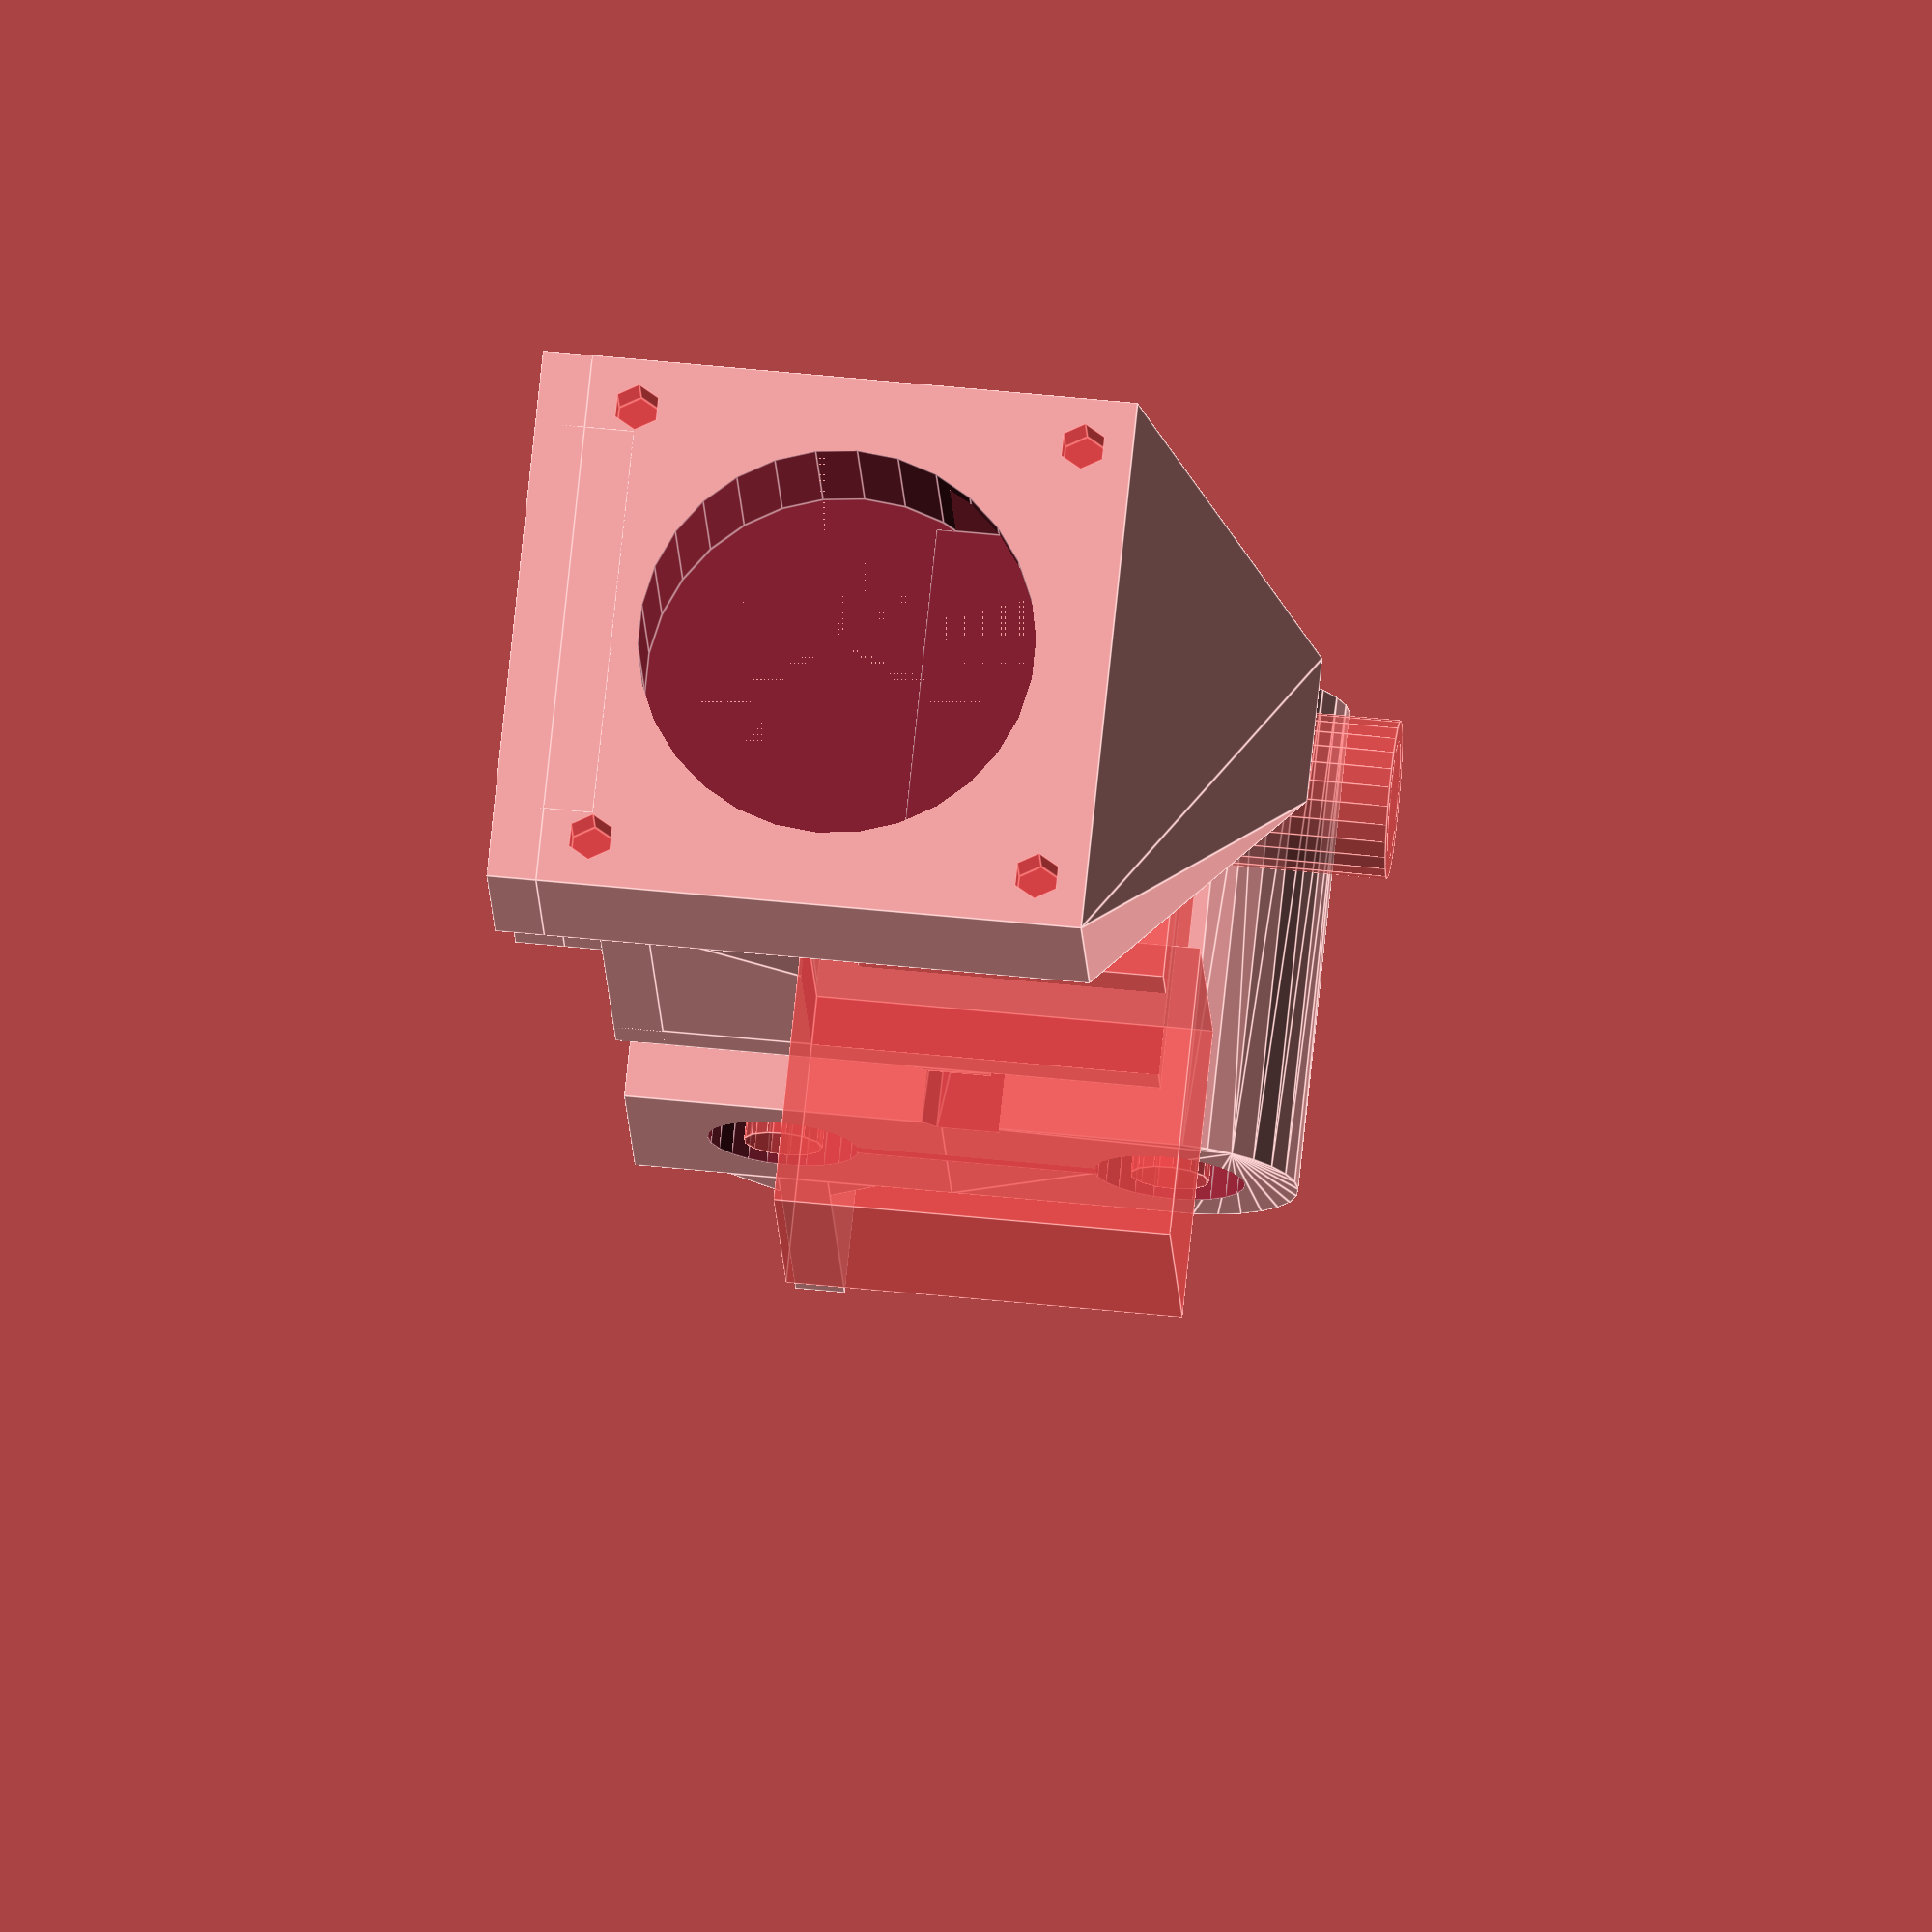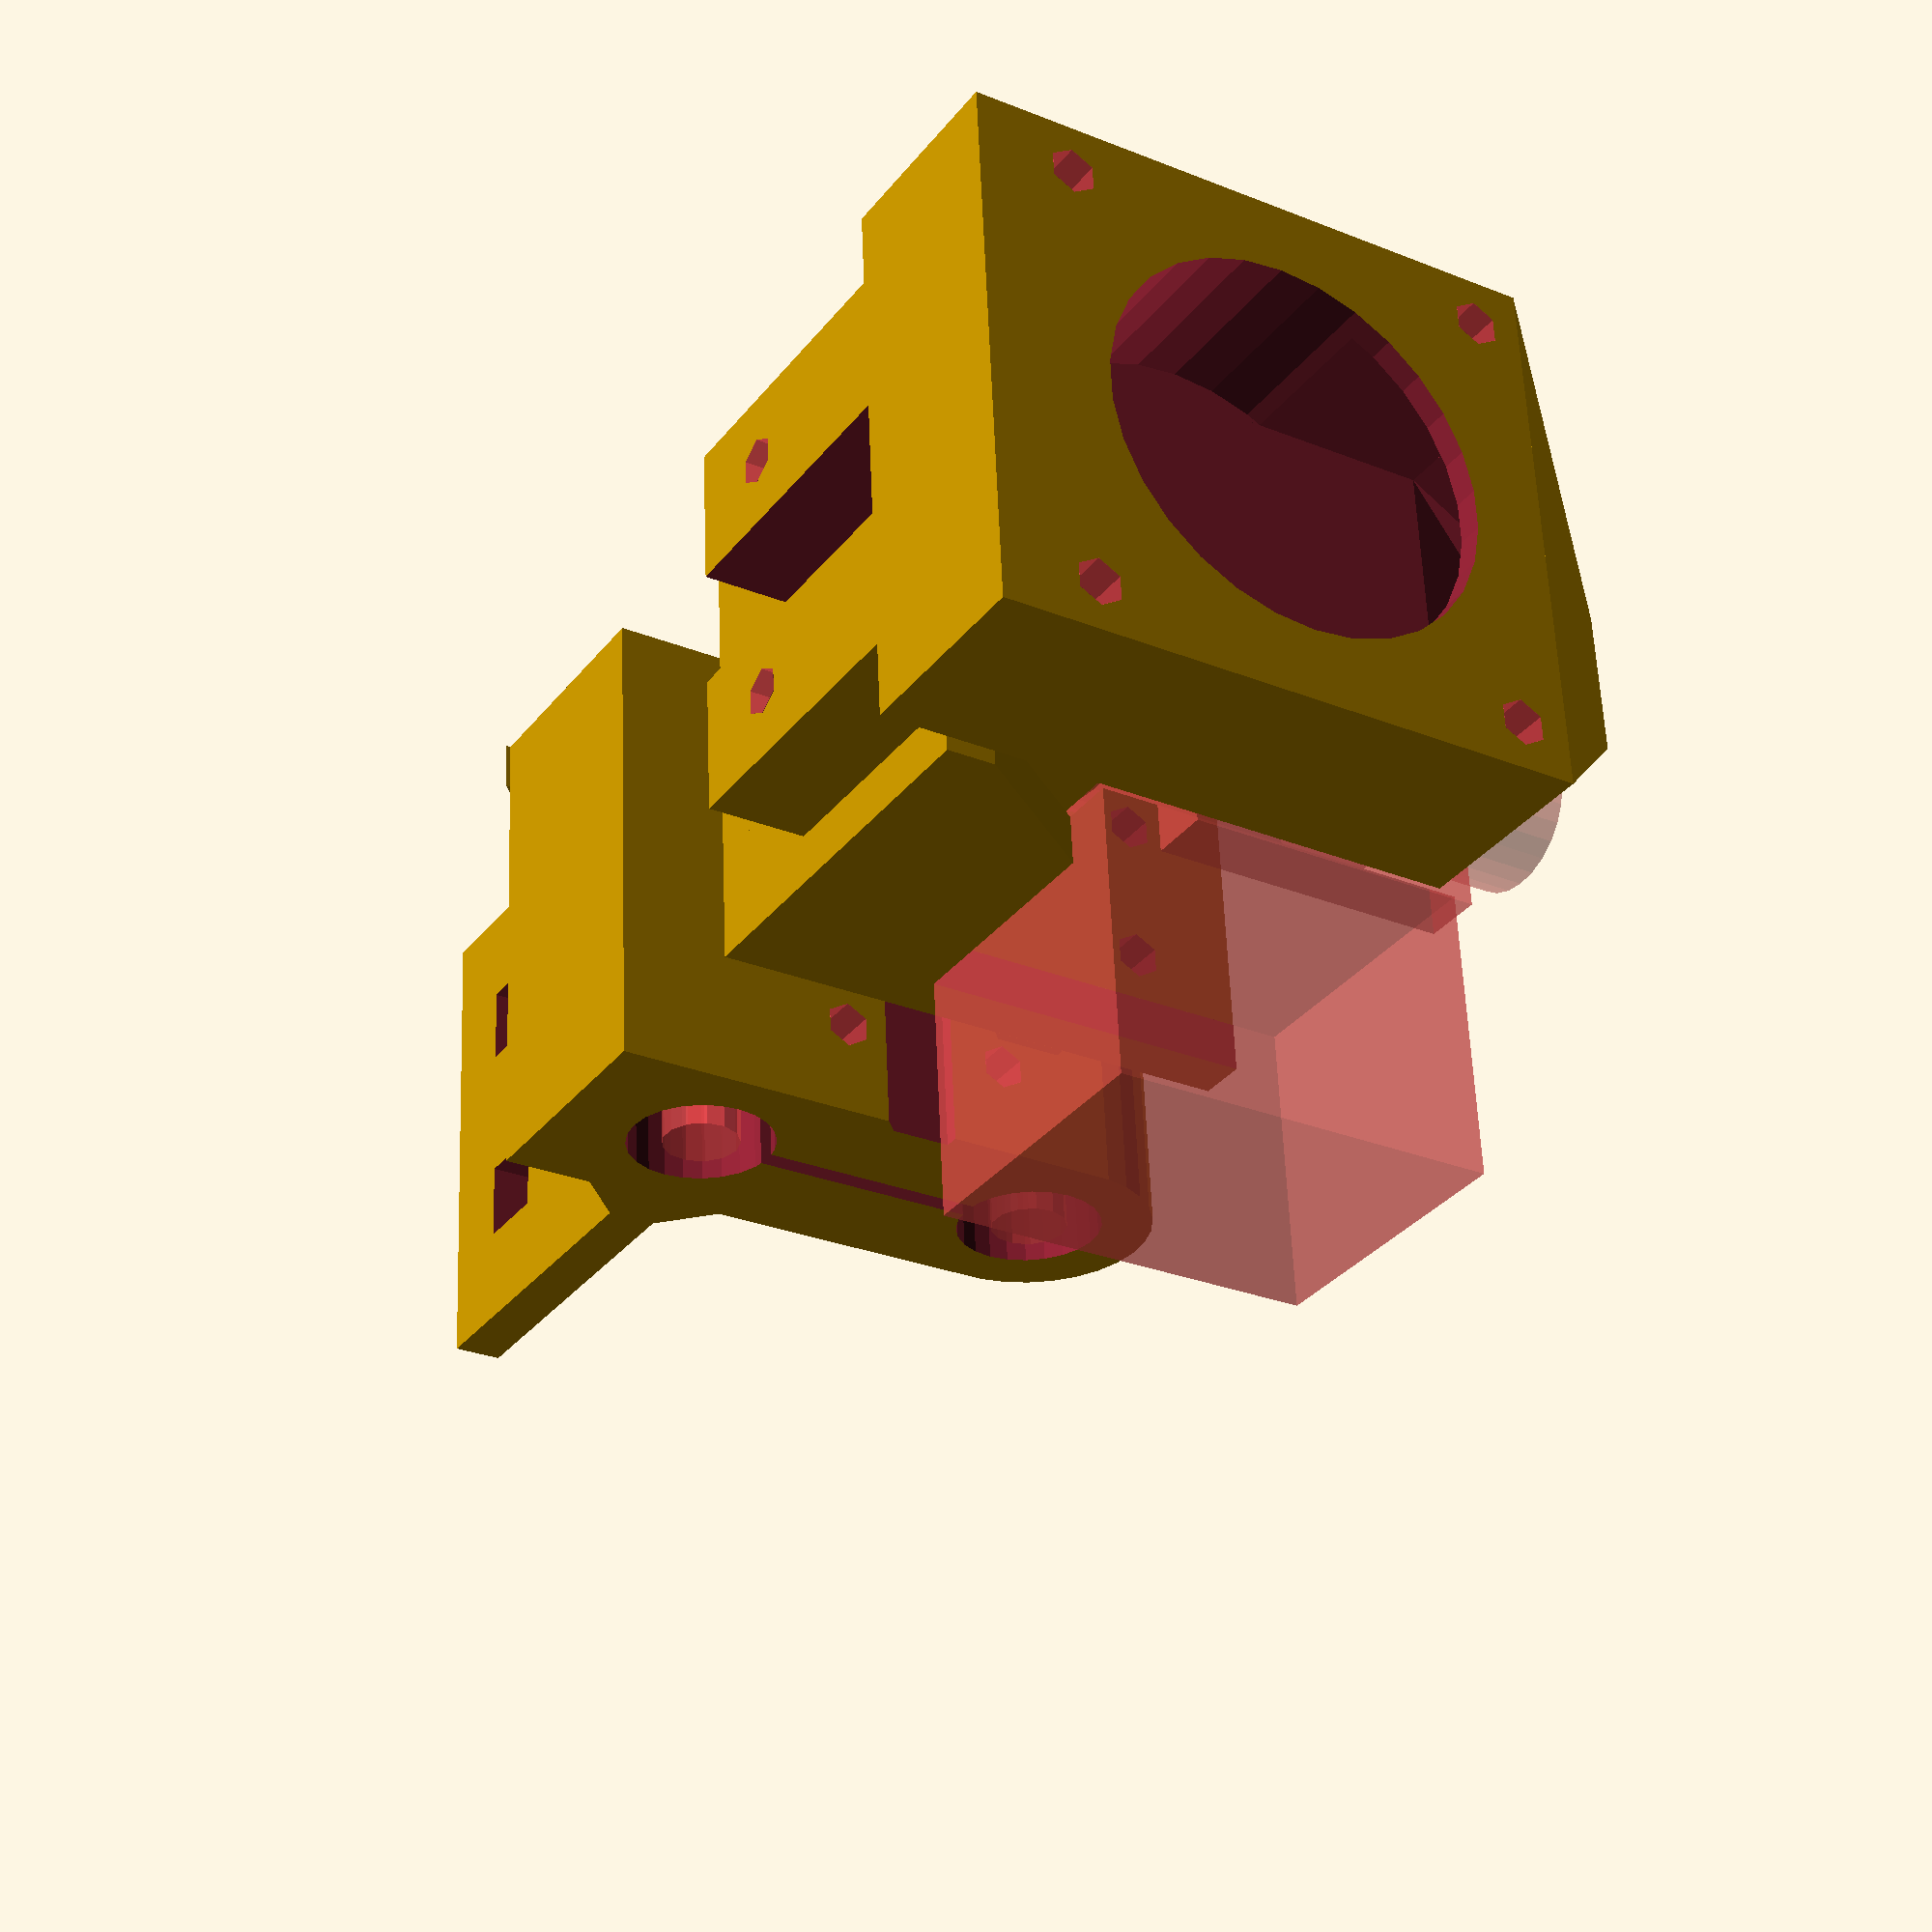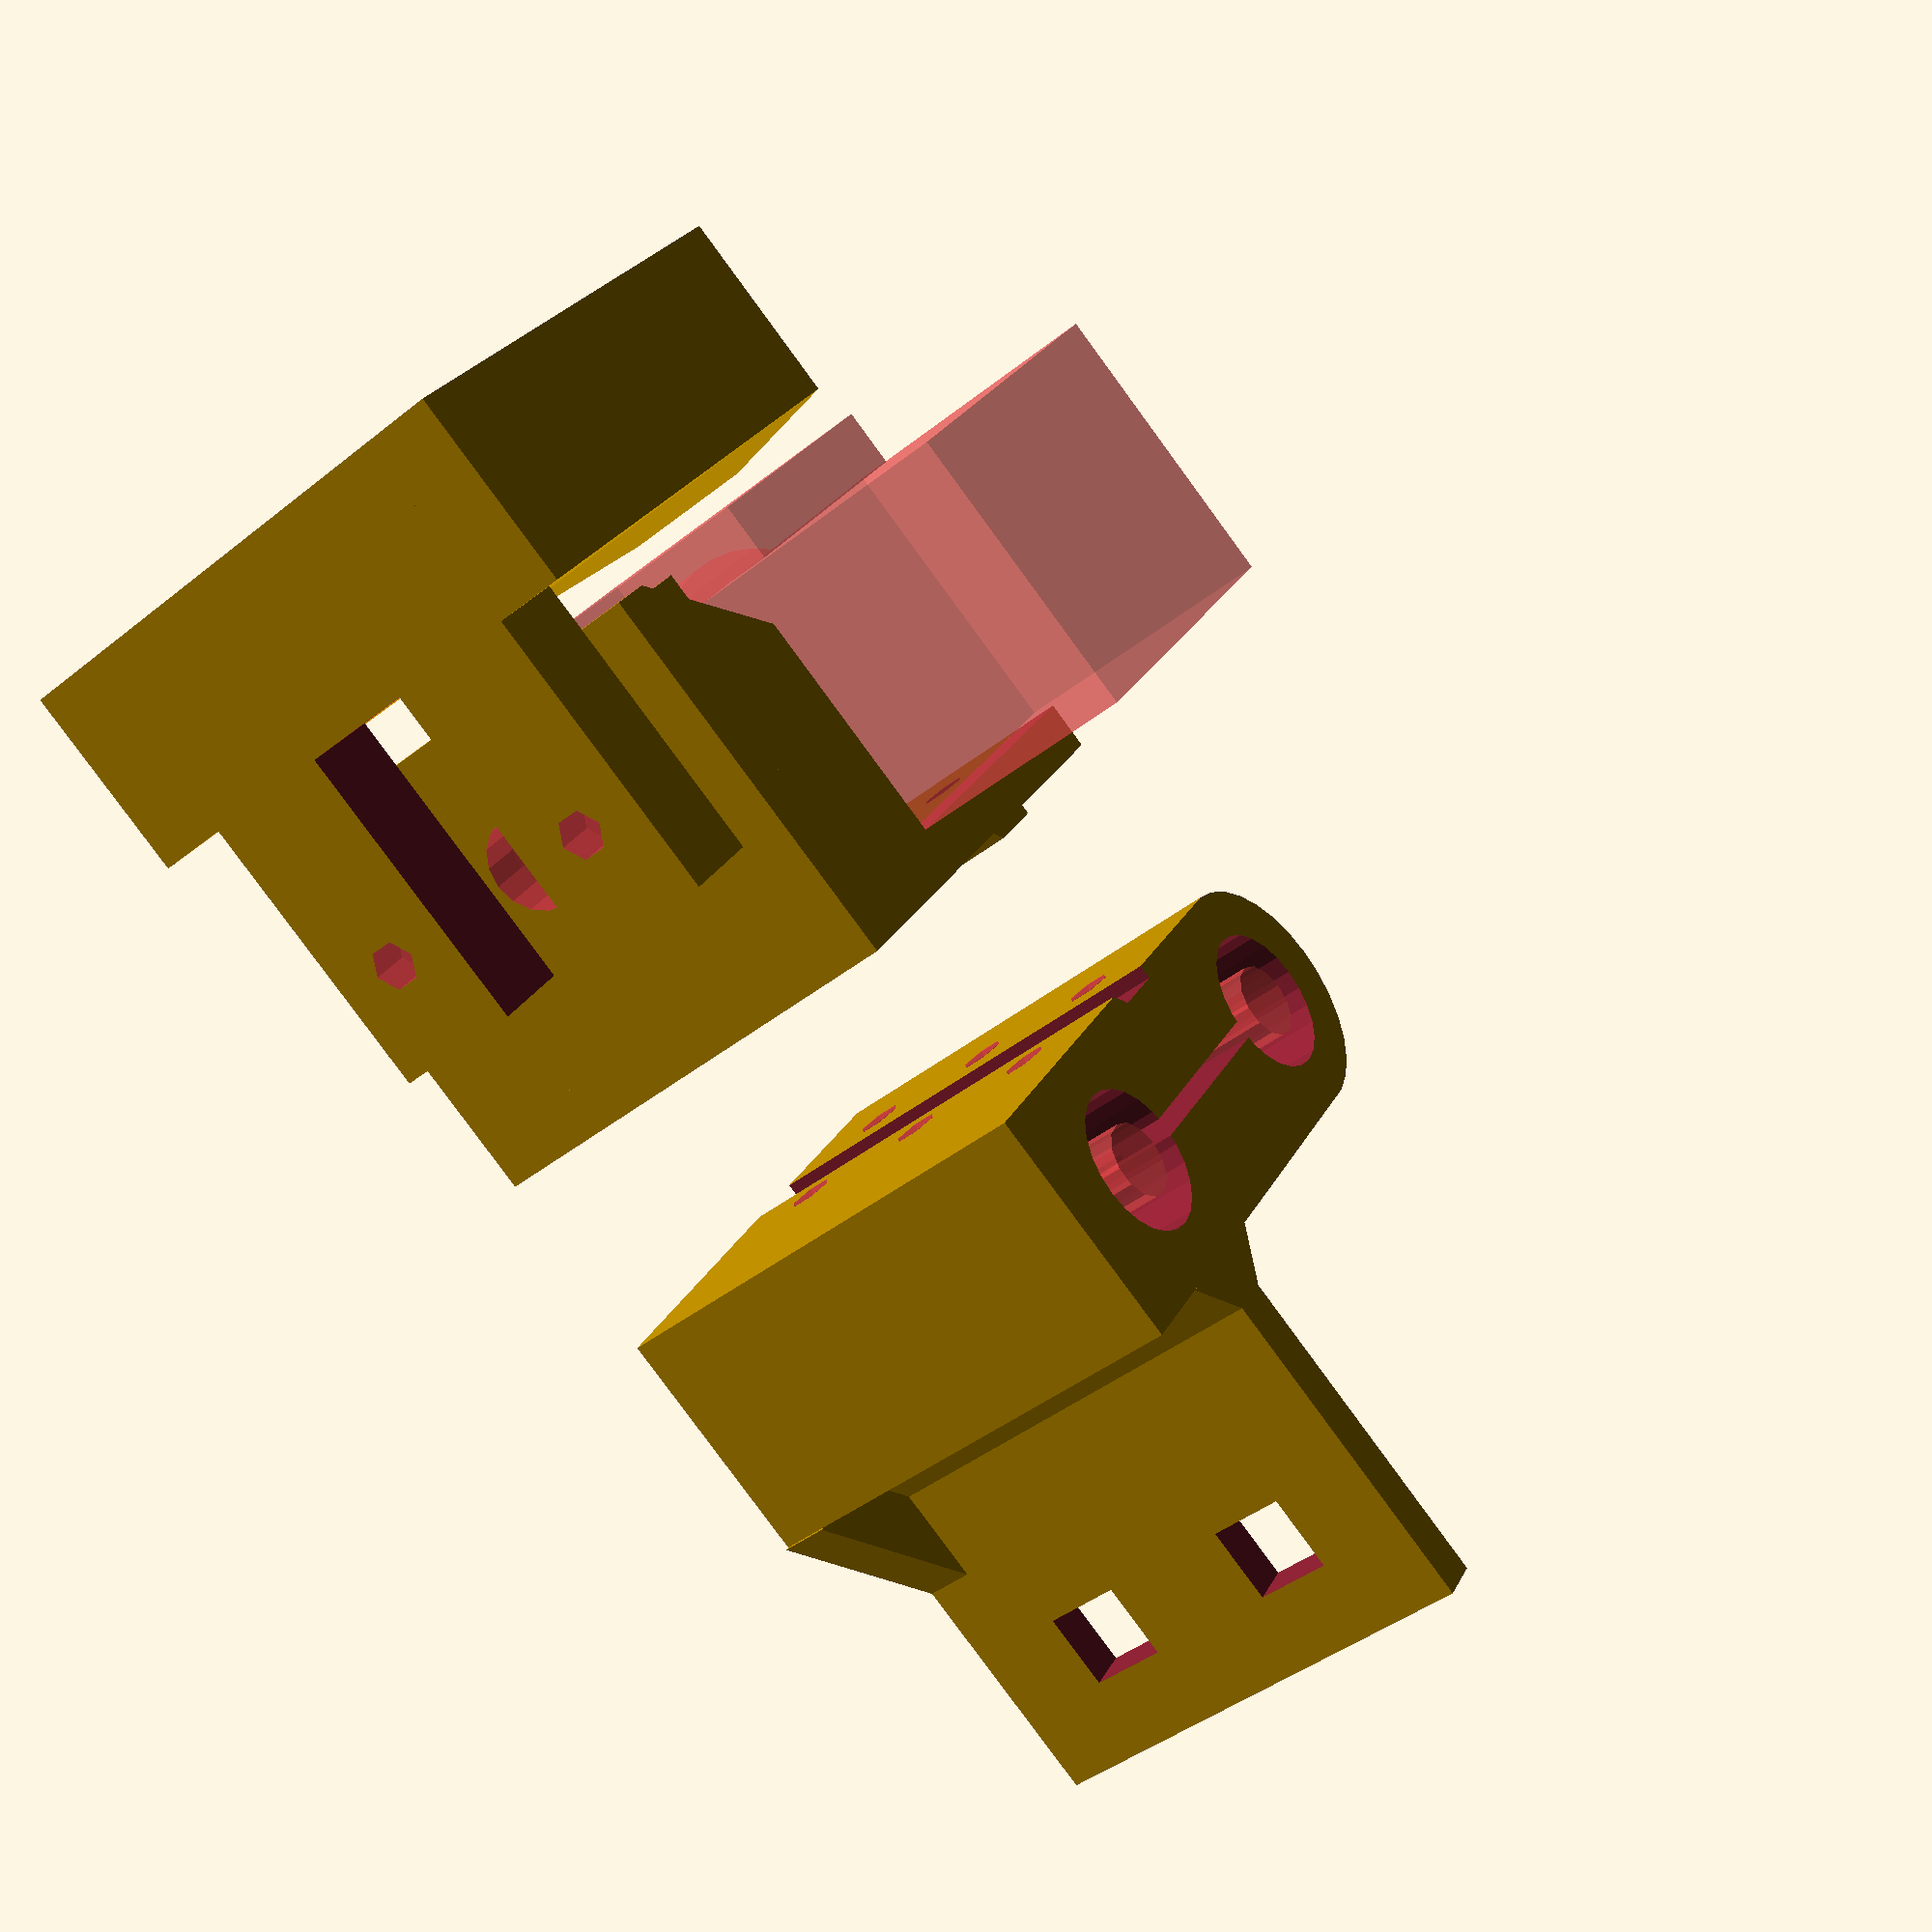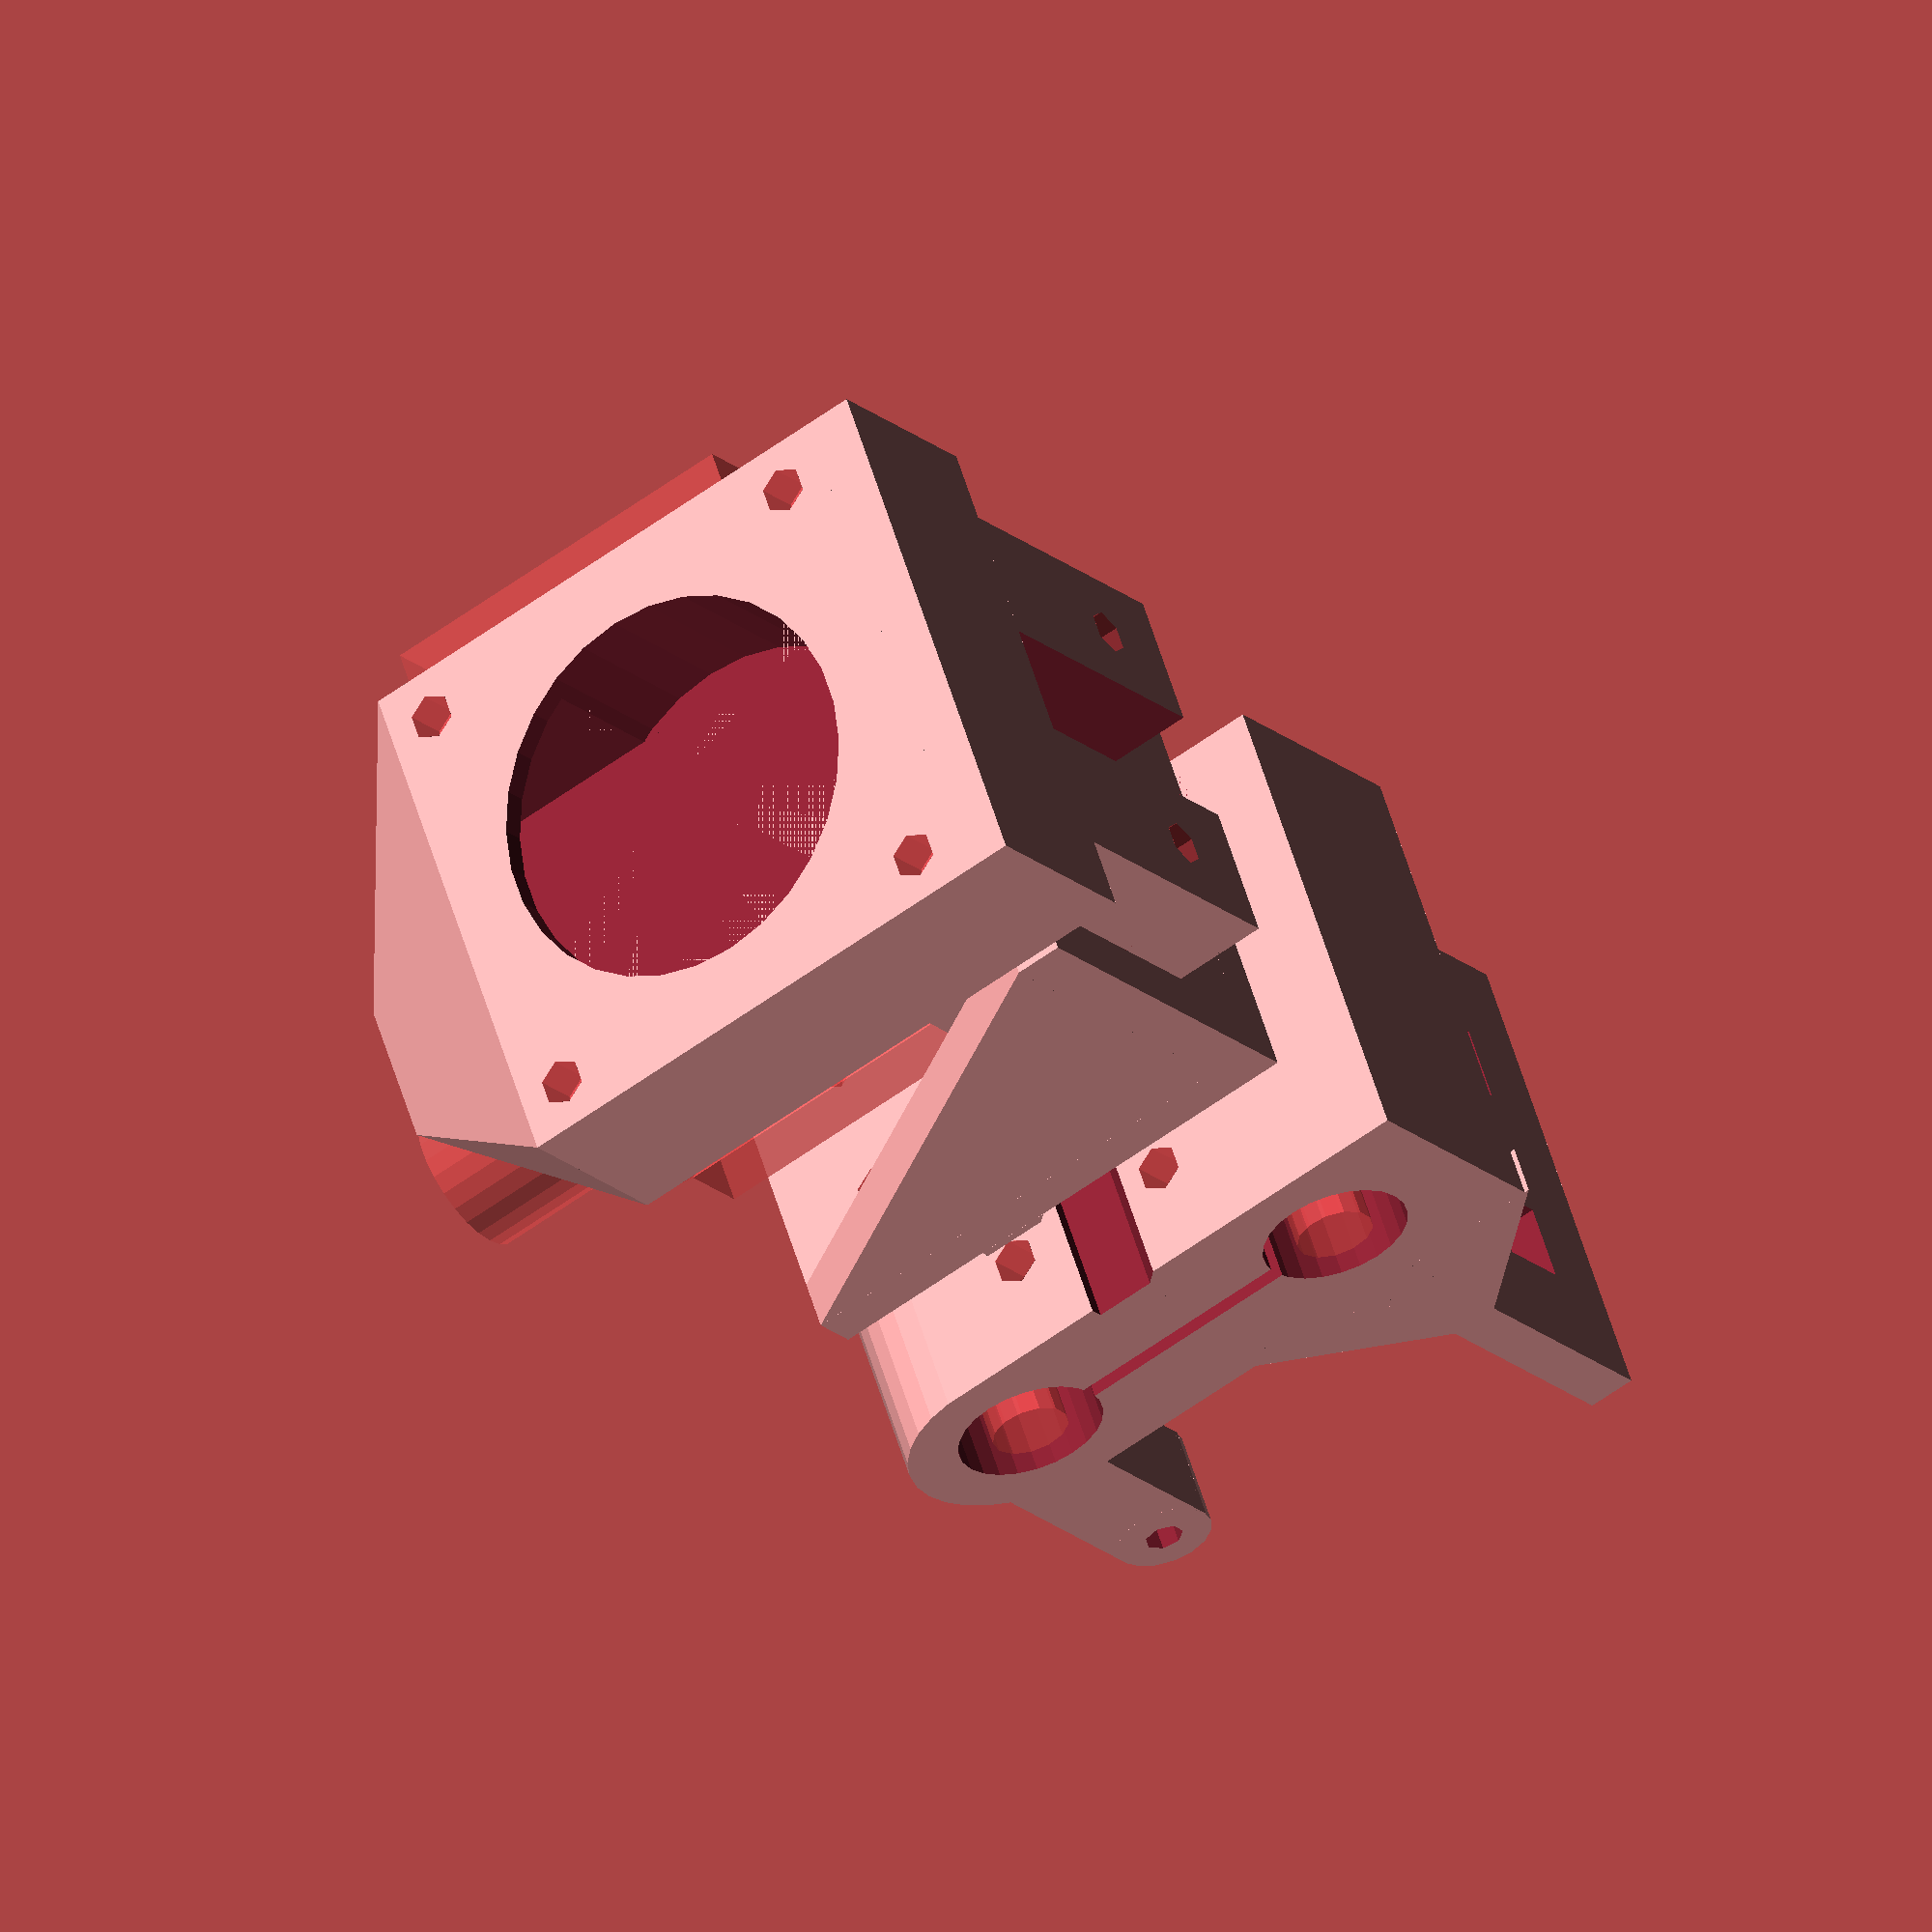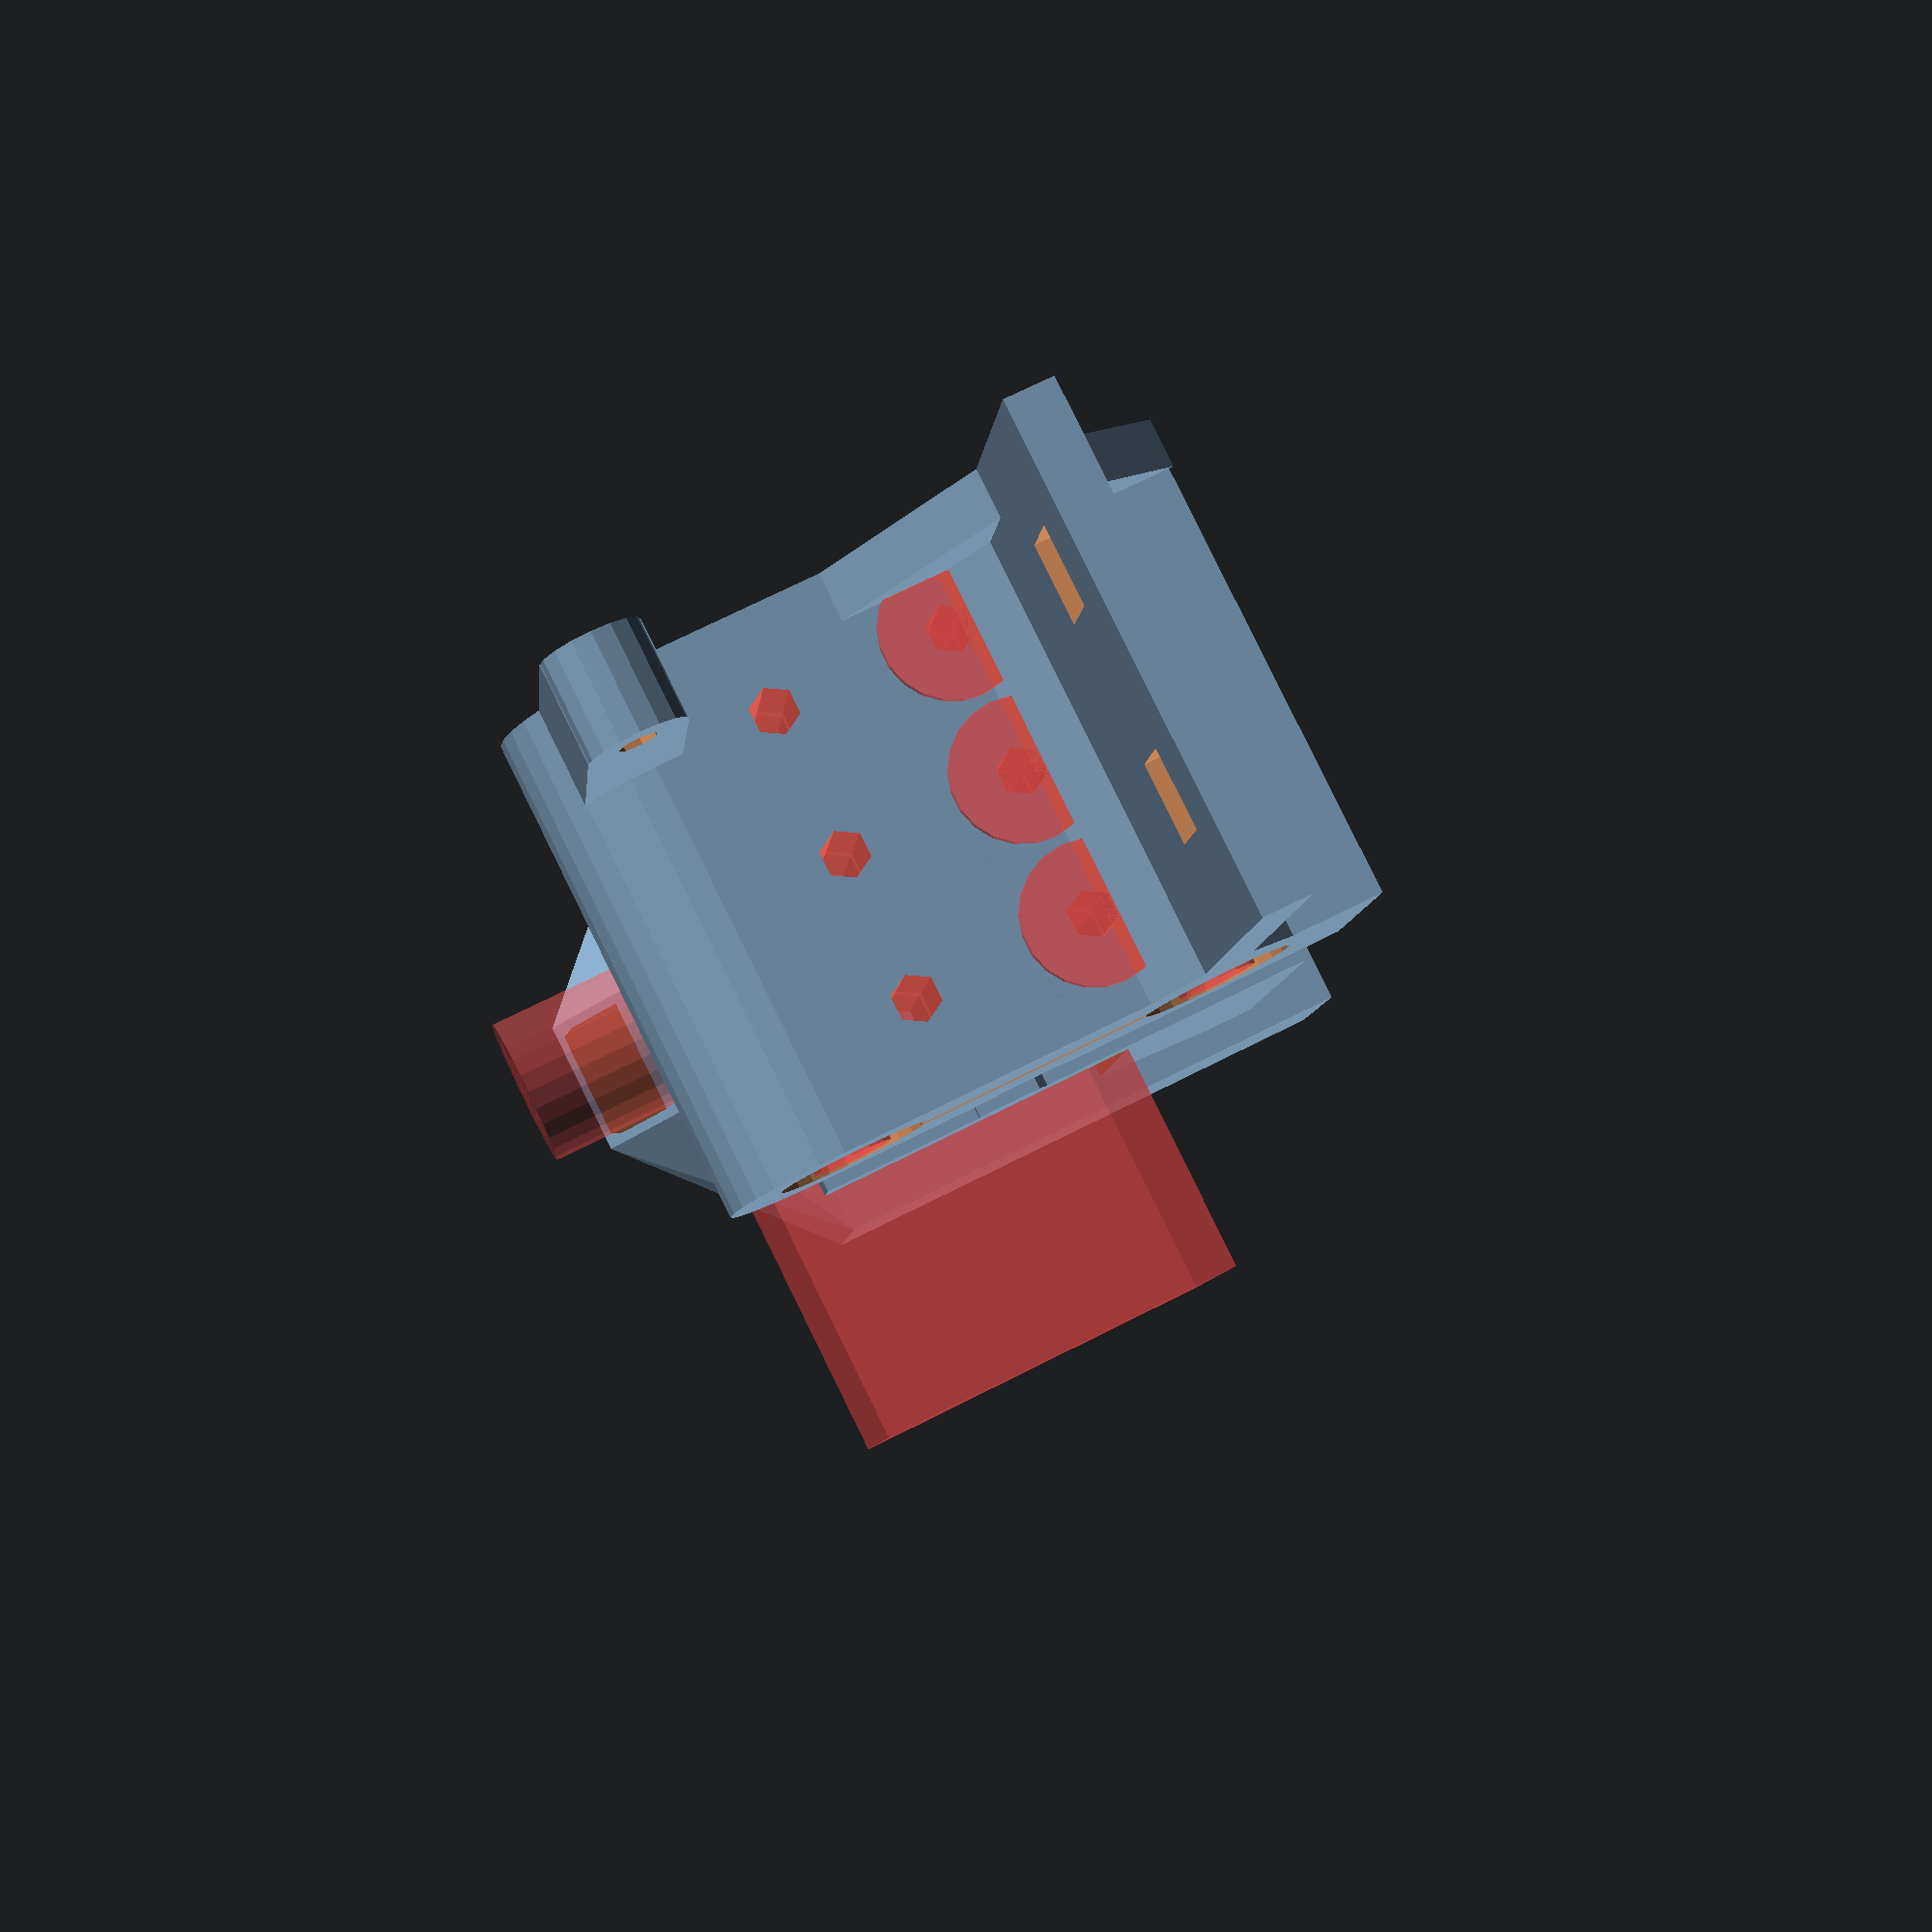
<openscad>
//**************************************************
// Quick-Fit carriage for Printrbot
//
// Copyright (c) 2012, Andrew Dalgleish <andrew+github@ajd.net.au>
// Copyright (c) 2013, Mathieu Brun 
//
// Permission to use, copy, modify, and/or distribute this software for any
// purpose with or without fee is hereby granted, provided that the above
// copyright notice and this permission notice appear in all copies.
// 
// THE SOFTWARE IS PROVIDED "AS IS" AND THE AUTHOR DISCLAIMS ALL WARRANTIES
// WITH REGARD TO THIS SOFTWARE INCLUDING ALL IMPLIED WARRANTIES OF
// MERCHANTABILITY AND FITNESS. IN NO EVENT SHALL THE AUTHOR BE LIABLE FOR
// ANY SPECIAL, DIRECT, INDIRECT, OR CONSEQUENTIAL DAMAGES OR ANY DAMAGES
// WHATSOEVER RESULTING FROM LOSS OF USE, DATA OR PROFITS, WHETHER IN AN
// ACTION OF CONTRACT, NEGLIGENCE OR OTHER TORTIOUS ACTION, ARISING OUT OF
// OR IN CONNECTION WITH THE USE OR PERFORMANCE OF THIS SOFTWARE.
// 
//
// This is modelled as fitted, with the top-front edge of the Carriage() module on the X-axis.
//
// Each of the OpenSCAD axes is parallel with the Printrbot axes with the same name, 
// except the sign is the opposite for X and Y.
//
// OpenSCAD X +ve is towards the left of the Printrbot.
// OpenSCAD Y +ve is towards the front of the Printrbot.
// OpenSCAD Z +ve is towards the top of the Printrbot.

// printable - set to 1 from the command-line
printable	= 0;

// mo = manifold overlap
// this is a small overlap used to force the model to be manifold
mo	= 0.01;

// constant used to calculate radius for hex holes
da6		= 1/cos(180/6)/2;

// size of horizontal plate
base_plate	= [50, 40, 5];
block_size		= [50, 25, 32];	// ajd - make wider to seperate the groove from the bearing

carriage_hole_offset = 0;
// carriage parameters
carriage_hole_spacing	= 15;
carriage_holes_top = [-carriage_hole_spacing + carriage_hole_offset, 0 + carriage_hole_offset, carriage_hole_spacing + carriage_hole_offset];
carriage_holes_bottom = [-carriage_hole_spacing + carriage_hole_offset, 0 + carriage_hole_offset, carriage_hole_spacing + carriage_hole_offset];
carriage_holes_z	= [-25.600, -44];
carriage_hole_d		= 4.2;
carriage_nut_d		= 7.95;
carriage_nut_h1		= 3;
pneufit_d		= 10;
mounting_plate_hole_spacing = 13;

// locating lug, dimensions from PB files
groove_zo	= 30;
groove_z	= 7.8;
groove_y1	= 1.5;		// groove is deeper than the lug
groove_y2	= 1;

// bracket parameters
extruder_offset	= [0, 25, 0];

// integrated fan parameters
fan_width = 40;
fan_holder = [fan_width + 15, 20, fan_width + 15];
inner_hole = [35,15,20];
bolt_distance = 5;
bolt_depth = 5;
top_angle = -55;
bottom_angle = -45;
beak_angle = [-60,0,0];

// LM8UU 8x15x24
// You may need to adjust bearing_od
// Initial print 15.2 (0.4mm layer, 0.5mm nozzle) measured 14.2
bearing_clr	= 10.2;
bearing_id	= 8;
bearing_od	= 15.25;
bearing_w	= 24;

module	LocatingGroove(X, Y) {
	Z	= groove_z;
	ZO	= groove_zo;

	translate([-X/2 -mo, -Y, -Z -ZO])
		rotate([0, 90, 0])
		linear_extrude(height=X +mo*2, convexity=2)
		polygon([[0, 0], [0, Y +mo], [-Z, Y+mo], [-Z +Y, 0]]);
}

module Carriage() {

	

	rod_offset	= 15.5;
	rod_spacing	= 39; // or 38 ?

	gap1_y		= 2;


	belt_distance_from_rod = 40;
	x_stop_distance_from_rod = 30;

	x_stop		= [10, 28, 10];
	x_stop_offset	= [-block_size[0]/2, -x_stop[1] -block_size[1] +mo + 10, -rod_offset +1 - rod_spacing -x_stop[2]];

	flange		= [block_size[0], 40, 5];
	flange_offset	= [-block_size[0]/2, -flange[1] -block_size[1] +mo, -rod_offset +1 -flange[2]];	// from PB files, top of flange is 1mm above rod center

	// FIXME - check bottom of flange!
	belt		= [8, 8, flange[2] +mo*2];

	belt_offset1	= [-block_size[0]/2 +flange[0] -belt[0] -10, -block_size[1]/2 - belt_distance_from_rod -belt[1]/2, flange_offset[2] -mo];
	belt_offset2	= [-block_size[0]/2 + 10, -block_size[1]/2 - belt_distance_from_rod -belt[1]/2, flange_offset[2] -mo];

	gusset1_x	= 5;
	gusset1_yz	= 15;

	gusset2_x	= flange[0];
	gusset2_yz	= 5;

	gusset3_x	= 5;
	gusset3_yz	= 15;

	gusset4_x	= flange[0];
	gusset4_yz	= 5;

	gusset5_z	= flange[2];
	gusset5_xy	= block_size[0] - flange[0];

	rotate(printable ? [0, -90, 0] : [0, 0, 0])
	translate(printable ? [block_size[0]/2, block_size[1]/2, block_size[2]/2] : [0, 0, 0])
	difference() {
		union() {
			// main body, top rod
			translate([-block_size[0]/2, -block_size[1], -block_size[2]])
				cube(block_size);

			// main body, bottom rod
			hull() {
				translate([-block_size[0]/2, -block_size[1], -block_size[2]])
					cube([block_size[0], block_size[1], mo]);
				translate([-block_size[0]/2, -block_size[1]/2, -block_size[2]/2 -rod_spacing])
					rotate([0, 90, 0]) cylinder(r=block_size[1]/2, h=block_size[0]);
			}

			// x endstop
			translate(x_stop_offset) cube(x_stop);
			translate([-block_size[0]/2 -mo, -block_size[1]/2 - x_stop_distance_from_rod, -rod_offset-rod_spacing - bearing_id/2])
				rotate([0, 90, 0]) cylinder(r=x_stop[2]/2,h=x_stop[0] + +mo*2);

			// belt flange
			translate(flange_offset) 
				cube(flange);

			// top right gusset
			translate([-block_size[0]/2, -block_size[1] -gusset1_yz, flange_offset[2] +flange[2] -mo])
			rotate([0, 90, 0]) linear_extrude(height=gusset1_x, convexity=1)
				polygon([[0, 0], [0, gusset1_yz+mo], [-gusset1_yz -mo, gusset1_yz +mo]]);

			// top wide gusset
			translate([-block_size[0]/2, -block_size[1] -gusset2_yz, flange_offset[2] +flange[2] -mo])
			rotate([0, 90, 0]) linear_extrude(height=gusset2_x, convexity=1)
				polygon([[0, 0], [0, gusset2_yz +mo], [-gusset2_yz -mo, gusset2_yz -mo]]);

			// bottom right gusset
			translate([-block_size[0]/2, -block_size[1] -gusset3_yz, flange_offset[2] +mo])
			rotate([0, 90, 0]) linear_extrude(height=gusset3_x, convexity=1)
				polygon([[0, 0], [0, gusset3_yz+mo], [gusset3_yz +mo, gusset3_yz +mo]]);

			// bottom wide gusset
			translate([-block_size[0]/2, -block_size[1] -gusset4_yz, flange_offset[2] +mo])
			rotate([0, 90, 0]) linear_extrude(height=gusset4_x, convexity=1)
				polygon([[0, 0], [0, gusset4_yz+mo], [gusset4_yz +mo, gusset4_yz +mo]]);

			

		}

		// show top rod for assembly
		#translate([-block_size[0]/2 -mo, -block_size[1]/2, -rod_offset])
			rotate([0, 90, 0]) cylinder(r=bearing_id/2, h=block_size[0] +mo*2);
		#translate([-block_size[0]/2 -mo, -block_size[1]/2, -rod_offset -rod_spacing])
			rotate([0, 90, 0]) cylinder(r=bearing_id/2, h=block_size[0] +mo*2);

		// clamp gap
		translate([-block_size[0]/2 -mo, -block_size[1]/2 -gap1_y/2, -rod_offset -rod_spacing])
			cube([block_size[0] +mo*2, gap1_y, rod_spacing]);

		// top rod bearings
		translate([-block_size[0]/2 -mo, -block_size[1]/2, -rod_offset])
			rotate([0, 90, 0]) cylinder(r=bearing_od/2, h=block_size[0] +mo*2);

	

		// bottom rod bearing
		translate([-block_size[0]/2 - mo, -block_size[1]/2, -rod_offset -rod_spacing])
			rotate([0, 90, 0]) cylinder(r=bearing_od/2, h=block_size[0] +mo*2);

		// x end stop screw hole
		translate([-block_size[0]/2 - 2* mo, -block_size[1]/2 - x_stop_distance_from_rod, -rod_offset-rod_spacing - bearing_id/2])
			rotate([0, 90, 0]) cylinder(r=2,h=x_stop[0] + mo*4);

		// bolt holes, top row
		#for (hx = carriage_holes_top) translate([hx, -block_size[1] -mo, carriage_holes_z[0]]) rotate([-90, 0, 0]) {
			cylinder(r=carriage_hole_d *da6, h=block_size[1]+mo*2, $fn=6);
			translate([0,0,-1])
			cylinder(r=7, h=1);
		}

		// bolt holes, bottom row
		#for (hx = carriage_holes_bottom) translate([hx, -block_size[1] -mo, carriage_holes_z[1]]) rotate([-90, 0, 0]) {
			cylinder(r=carriage_hole_d *da6, h=block_size[1]+mo*2, $fn=6);
		}

		// belt hole
		translate(belt_offset1) cube(belt);
		translate(belt_offset2) cube(belt);

		// locating groove
		LocatingGroove(X=block_size[0], Y=groove_y1);
	}
}

module Bracket() {
	base		= base_plate;

	// main vertical plate clamped against carriage
	// outer edge is flat
	plate1		= [50, 5, 55];
	
	rotate(printable ? [0, 180, 0] : [0, 0, 0])

	difference() {
		union() {
			// horizontal plate
			translate([-base[0]/2, 0, -base[2]]) cube(base);

			// vertical plate
			translate([-plate1[0]/2, 0, -plate1[2]])
				cube(plate1);

			// add locating lug
			LocatingGroove(X=plate1[0], Y=groove_y2);

			// flange
			translate([plate1[0]/2-5,plate1[1]-mo,-base[2]+mo])
				rotate([0, 90, 0]) 
					linear_extrude(height=5, convexity=1)
						polygon([[0, 0], [0,,base[1]-plate1[1] +mo], [plate1[2]-base[2]+mo, 0]]);

			translate([-plate1[0]/2,plate1[1]-mo,-base[2]+mo])
				rotate([0, 90, 0]) 
					linear_extrude(height=5, convexity=1)
						polygon([[0, 0], [0,base[1]-plate1[1] +mo], [plate1[2]-base[2]+mo, 0]]);

		}

		translate([0,extruder_offset[1],-base[2]*2+mo])
			#cylinder(r=pneufit_d/2, h = base[2] + 5+2*mo);

		translate([block_size[0]/2-5-mo,5,-60])
			#cube([30,30,40]);

		// bracket-carriage mounting holes
		for (X = carriage_holes_top) {
			// mounting holes
			#translate([X, -mo, carriage_holes_z[0]]) rotate([-90, 0, 0])
				cylinder(r=carriage_hole_d *da6, h=plate1[1] +mo*2, $fn=6);
			//#translate([X, -mo+4, carriage_holes_z[0]]) rotate([-90, 0, 0])
			//	cylinder(r=carriage_nut_d/2, h=carriage_nut_h1, $fn=6);
		}

		// bracket-carriage mounting holes
		for (X = carriage_holes_bottom) {
			// mounting holes
			#translate([X, -mo, carriage_holes_z[1]]) rotate([-90, 0, 0])
				cylinder(r=carriage_hole_d *da6, h=plate1[1] +mo*2, $fn=6);
			//#translate([X, -mo+4, carriage_holes_z[1]]) rotate([-90, 0, 0])
			//	cylinder(r=carriage_nut_d/2, h=carriage_nut_h1, $fn=6);
		}

		// hotend mount holes
		#translate([mounting_plate_hole_spacing, extruder_offset[1], -base[2] - 1])
			cylinder(r=carriage_hole_d * da6, h=base[2] + 2, $fn=6);
		#translate([-mounting_plate_hole_spacing, extruder_offset[1], -base[2] - 1])
			cylinder(r=carriage_hole_d * da6, h=base[2] + 2, $fn=6);
	}
}

module HotEndMount() {
	base		= base_plate;

	translate(printable ? [60, 0, -5] : [0, 0, -2])
	difference() {
		// plate		
		translate([-base[0]/2 + 6, 6, -base[2]-13]) 
			cube([base_plate[0]-12,base_plate[1]-7,11]);			

		// extruder hole
		translate([0, extruder_offset[1], -base[2]-10+5.6+mo])
			cylinder(r=8,h=4+2*mo);
		translate([-8, extruder_offset[1], -base[2]-10+5.6+mo])
			cube([16,20,4+2*mo]);
		
		translate([0, extruder_offset[1], -base[2]-10+0.5-mo])
			cylinder(r=6,h=5.5+3*mo);
		translate([-6, extruder_offset[1], -base[2]-10+0.5-mo])
			cube([12,20,5.5+3*mo]);

		translate([0, extruder_offset[1], -base[2]-10-4+mo])
			cylinder(r=8,h=4+2*mo);
		translate([-8, extruder_offset[1], -base[2]-10-4+mo])
			cube([16,20,4+2*mo]);

		// hotend mount holes
		#translate([mounting_plate_hole_spacing, extruder_offset[1], - base[2] - 7-3.5])
			cylinder(r=carriage_hole_d * da6, h=10 + mo*2, $fn=6);
		#translate([mounting_plate_hole_spacing, extruder_offset[1], - base[2] - 10-4 - mo])
			cylinder(r=carriage_nut_d/2, h=carriage_nut_h1, $fn=6);

		#translate([-mounting_plate_hole_spacing, extruder_offset[1], -base[2] - 7 - 3.5])
			cylinder(r=carriage_hole_d * da6, h=10 + mo*2, $fn=6);
		#translate([-mounting_plate_hole_spacing, extruder_offset[1], - base[2] - 10-4 - mo])
			cylinder(r=carriage_nut_d/2, h=carriage_nut_h1, $fn=6);
	}
}


module IntegratedFan()
{	
	beak_difference = [40,10];

	translate(printable ? [-5, 0, -5] : [0, 0, 0])
	rotate(printable ? [0, 180, 0] : [0, 0, 0])

	union()
	{
		translate([(55-fan_holder[0])/2,0,0])
		difference()
		{
			union()
			{
				// main body
				cube(fan_holder);

				// beak
				hull()
				{
					translate([beak_difference[0]/2,beak_difference[1]/2+12,fan_holder[2]-mo+20])
					rotate(beak_angle)
						cube([fan_holder[0]-beak_difference[0],fan_holder[1]-beak_difference[1],mo]);
		
					translate([0,0,fan_holder[2]-mo])
						cube([fan_holder[0],fan_holder[1],mo]);
				}
			}

			// beak
			hull()
			{
				translate([(beak_difference[0]+4)/2,18,fan_holder[2]-mo+20])
				rotate(beak_angle)
					cube([fan_holder[0]-beak_difference[0]-4,fan_holder[1]-13,mo]);
		
				translate([fan_holder[0]/2 - inner_hole[0]/2,fan_holder[1]/2 - inner_hole[1]/2,fan_holder[2]-mo])
					cube([inner_hole[0],inner_hole[1],mo]);
			}

			// fan hole
			translate([fan_holder[0]/2,0-mo,fan_holder[2]/2])
				rotate([-90,0,0])
					cylinder(r= fan_width/2, h=inner_hole[1] + (fan_holder[1]-inner_hole[1])/2);

			// flow exit hole
			translate([fan_holder[0]/2 - inner_hole[0]/2,fan_holder[1]/2 - inner_hole[1]/2,fan_holder[2]-inner_hole[2]+mo])
					cube(inner_hole);

			// fan mounting holes
			for (X = [[bolt_distance,bolt_depth,bolt_distance],[fan_holder[0] - bolt_distance,bolt_depth,bolt_distance],[fan_holder[0] - bolt_distance, bolt_depth,fan_holder[2] - bolt_distance],[bolt_distance,bolt_depth,fan_holder[2] - bolt_distance]]) {
				#translate(X)
					rotate([90,0,0])
						cylinder(r=carriage_hole_d * da6, h=bolt_depth + mo*2, $fn=6);
			}
		}
		difference()
		{
			union()
			{
			// mounting plate
			translate([(55-40)/2,0,-5+mo])
				cube([40,50,5]);
			
			translate([0,0,-5+mo])
				cube([55,20,5]);
			
			translate([(55-40)/2,0,-mo])
				cube([40,50,5]);
			}

			// mounting holes
			#translate([mounting_plate_hole_spacing + 55/2, 40, -5])
			{
				cylinder(r=carriage_hole_d * da6, h=5+2*mo, $fn=6);
				translate([0,0,9])
					cylinder(r=7, h=1);

				translate([0,0,6+mo])
					cylinder(r=4, h=3);
			}

			#translate([-mounting_plate_hole_spacing + 55/2, 40, -5])
			{
				cylinder(r=carriage_hole_d * da6, h=5+2*mo, $fn=6);
				translate([0,0,9])
					cylinder(r=7, h=1);

				translate([0,0,6+mo])
					cylinder(r=4, h=3);
			}

			// hole for pneufit
			translate([(55-12)/2,fan_holder[1]+mo,-5])
				cube([12,50-fan_holder[1],10+2*mo]);
		}
	}
}

module HotEnd(forDifference=0)
{
	hotend_height = 70;
	union() {
		difference() {
			cylinder(r= 8, h=hotend_height);
			translate([0,0,hotend_height-10])
				cylinder(r= 9, h=5.5);
		}
		cylinder(r= 6, h=hotend_height);
	
		translate([0,0,hotend_height - 18 - 32])
			cylinder(r= 12.5, h=32);			

		rotate([0,0,-90])
			translate([-16,-10,20])
				cube([31,35,31]);
	}
}

module	show_assembly(exploded=0) {
	gap	= 20;

	translate(exploded ? [0, -gap, 0] : [0, 0, 0])
		Carriage();

	Bracket();

	HotEndMount();

	translate([extruder_offset[0],extruder_offset[1], -70- base_plate[2]-2])
		#HotEnd();

	
	translate([-27.5,65,5])
		rotate([180,0,0])
			IntegratedFan();
}

show_assembly(exploded=1);

//IntegratedFan();
//Bracket();
//HotEndMount();
//Carriage();


</openscad>
<views>
elev=308.4 azim=22.4 roll=96.4 proj=o view=edges
elev=27.3 azim=85.7 roll=58.2 proj=p view=wireframe
elev=155.5 azim=140.6 roll=158.6 proj=p view=wireframe
elev=54.2 azim=242.2 roll=308.5 proj=o view=solid
elev=108.2 azim=348.6 roll=296.8 proj=p view=solid
</views>
